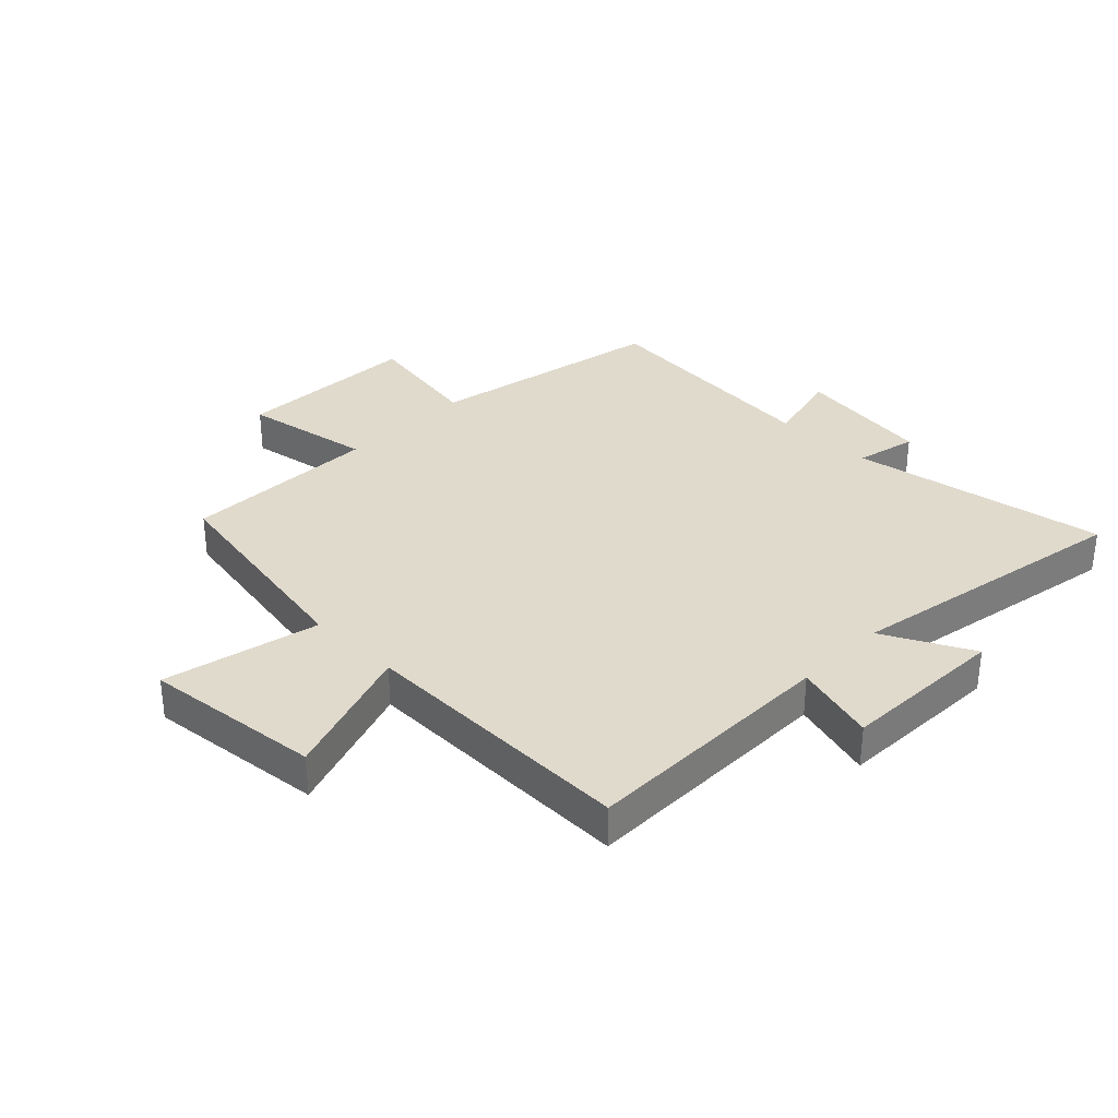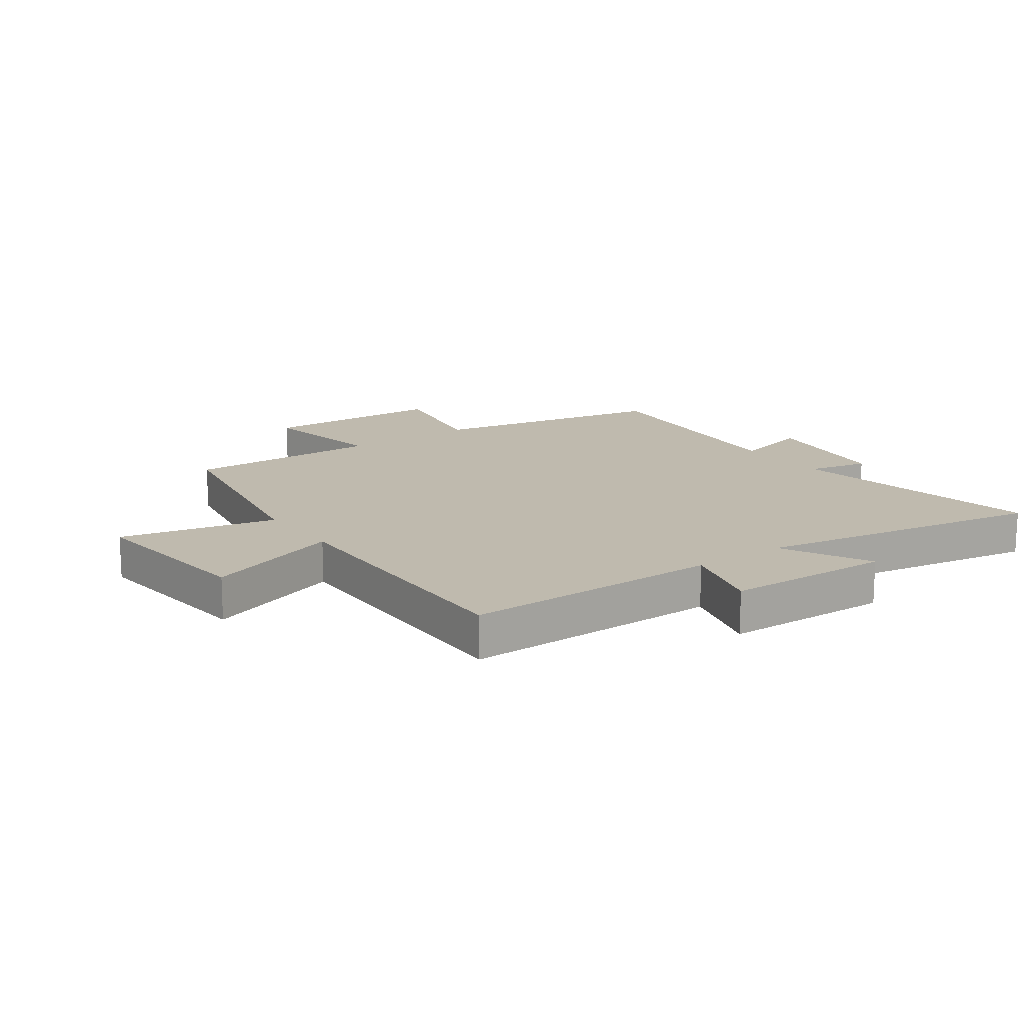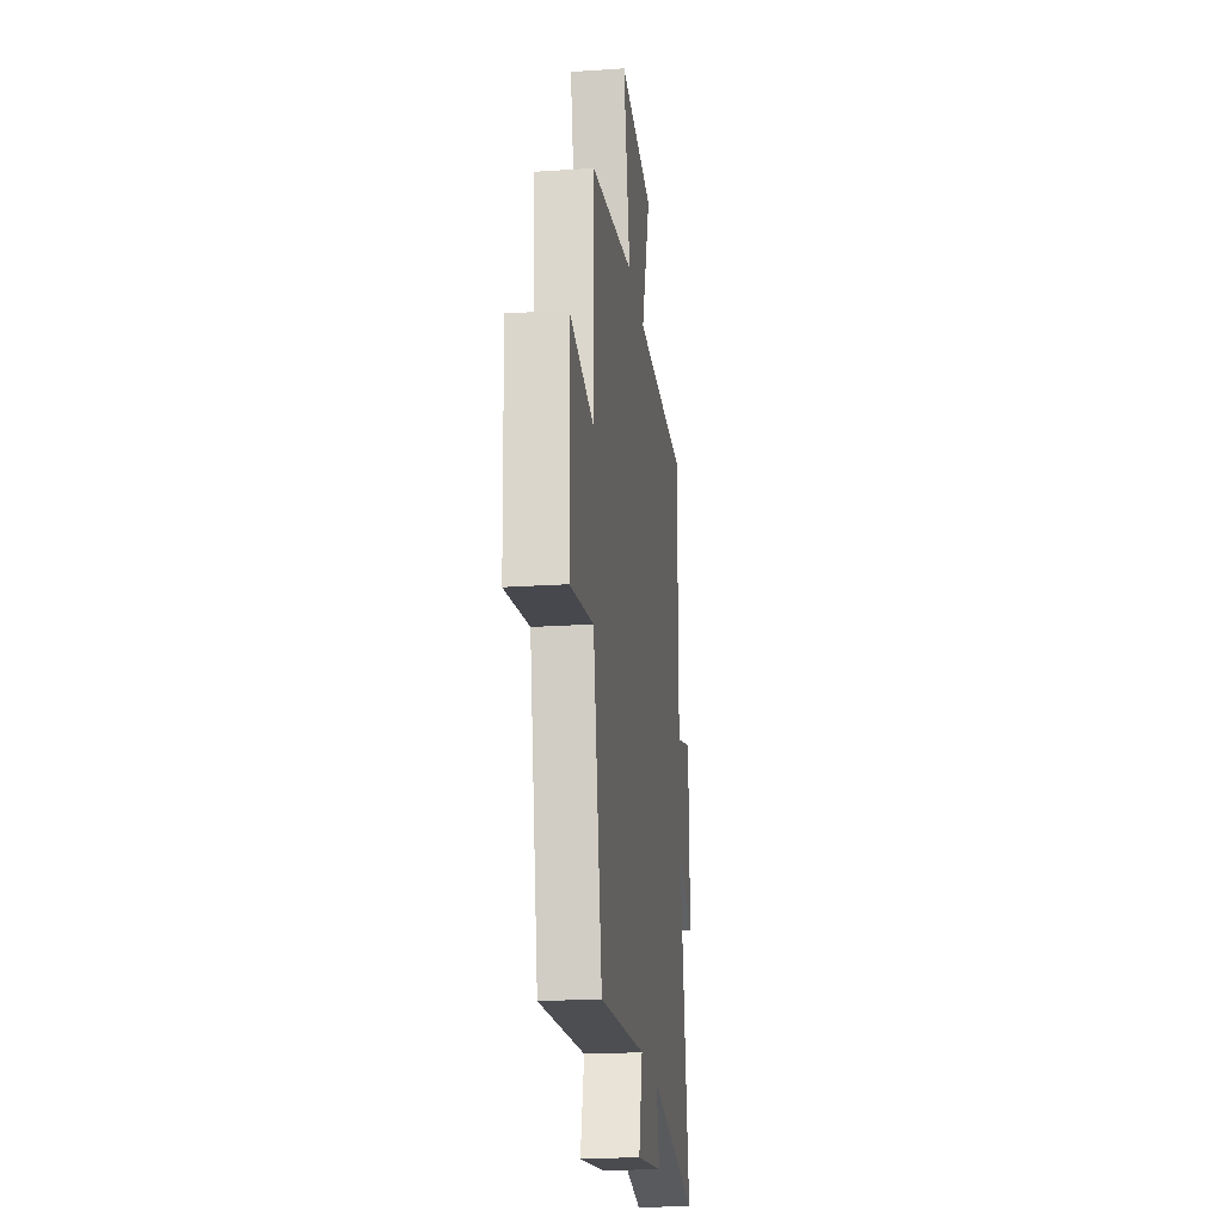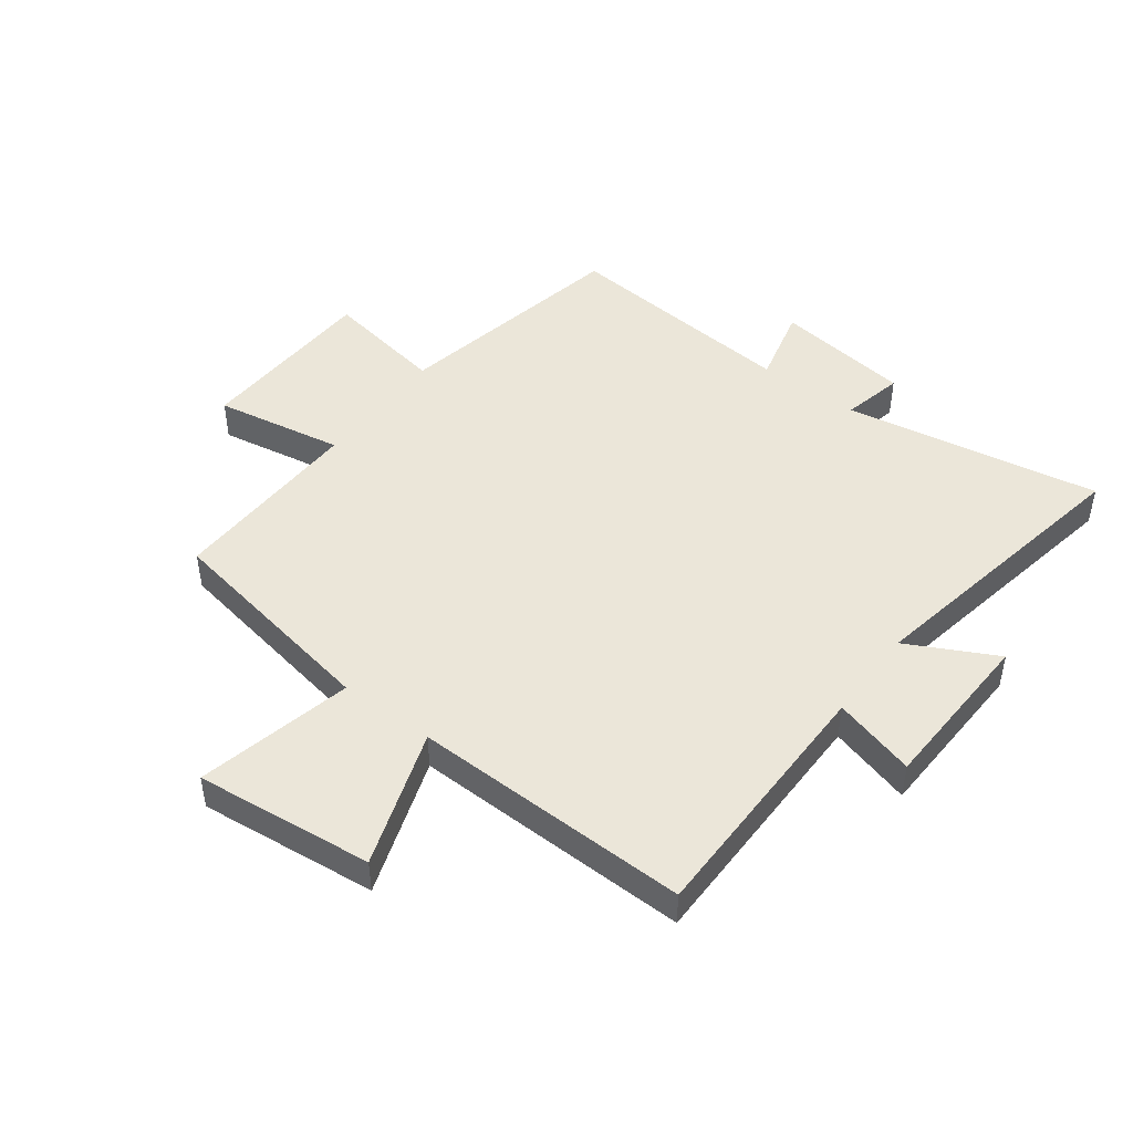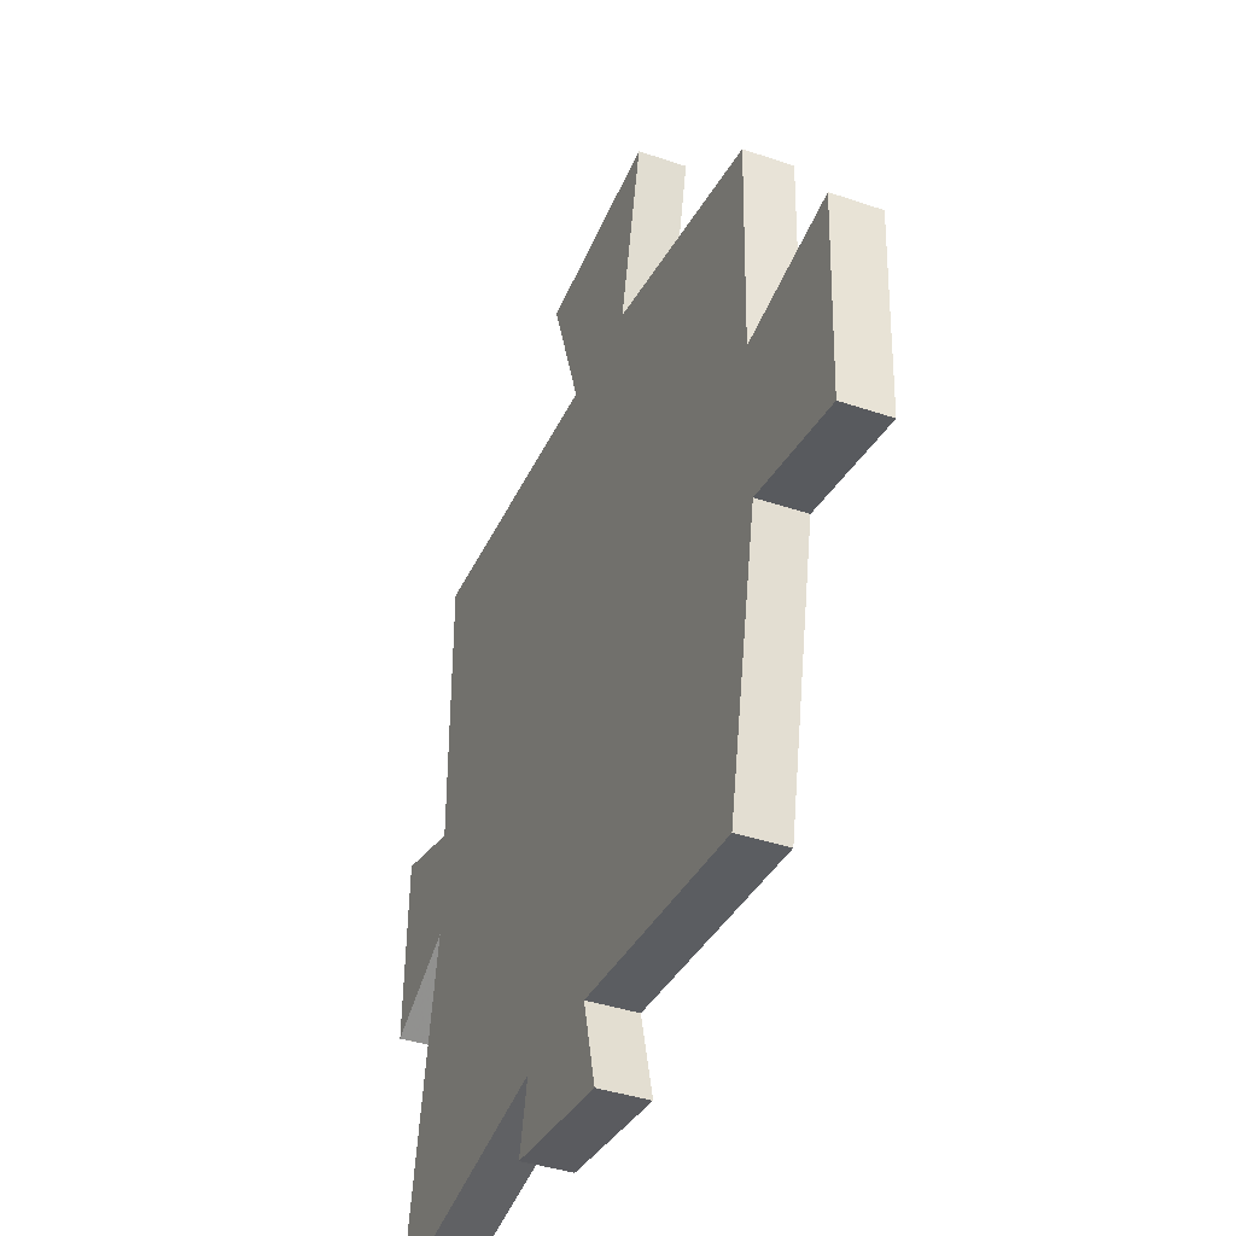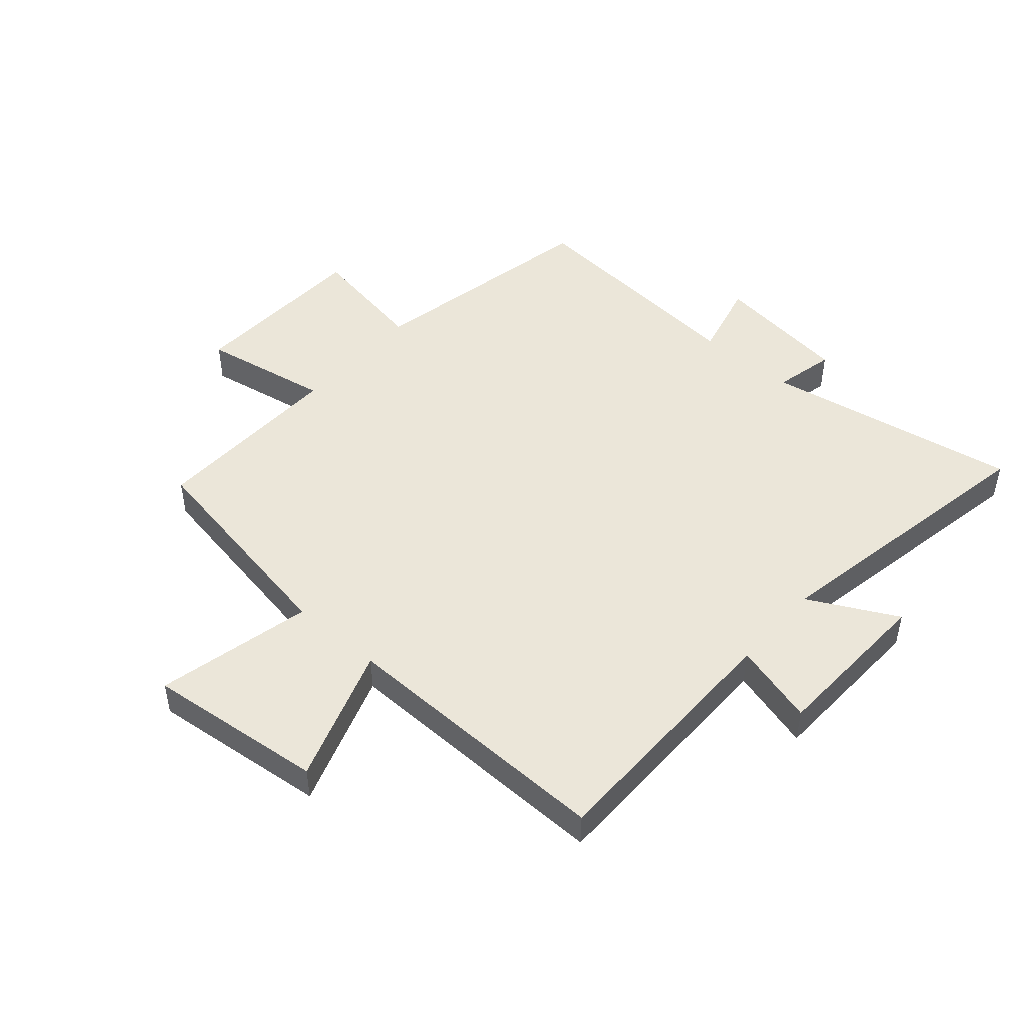
<metadata>
{"format":"obj","ext":"obj","renderer":"f3d","projection":"perspective","resolution":1024,"background":"white","views":[{"elev":33.1,"azim":44.5,"up":"+Y"},{"elev":15.7,"azim":54.3,"up":"+Y"},{"elev":-21.5,"azim":-83.3,"up":"+Z"},{"elev":46.8,"azim":36.9,"up":"+Y"},{"elev":-40.0,"azim":-112.8,"up":"+Z"},{"elev":47.6,"azim":41.1,"up":"+Y"}]}
</metadata>
<code>
v 0.588 0.07 -0.576
v 0.156 0.07 -0.5
v 0.179 0.07 -0.603
v -0.051 0.07 -0.633
v -0.018 0.07 -0.5
v -0.421 0.07 -0.535
v -0.5 0.07 -0.134
v -0.705 0.07 -0.169
v -0.717 0.07 0.141
v -0.5 0.07 0.102
v -0.508 0.07 0.433
v -0.132 0.07 0.5
v -0.191 0.07 0.763
v 0.109 0.07 0.731
v 0.03 0.07 0.5
v 0.499 0.07 0.509
v 0.5 0.07 0.075
v 0.639 0.07 0.114
v 0.649 0.07 -0.166
v 0.5 0.07 -0.089
v 0.588 0 -0.576
v 0.156 0 -0.5
v 0.179 0 -0.603
v -0.051 0 -0.633
v -0.018 0 -0.5
v -0.421 0 -0.535
v -0.5 0 -0.134
v -0.705 0 -0.169
v -0.717 0 0.141
v -0.5 0 0.102
v -0.508 0 0.433
v -0.132 0 0.5
v -0.191 0 0.763
v 0.109 0 0.731
v 0.03 0 0.5
v 0.499 0 0.509
v 0.5 0 0.075
v 0.639 0 0.114
v 0.649 0 -0.166
v 0.5 0 -0.089
f 17 18 19 20
f 15 16 17 20
f 15 20 1 2
f 12 13 14 15
f 10 11 12 15
f 10 15 2
f 7 8 9 10
f 5 6 7 10
f 5 10 2 3
f 3 4 5
f 40 39 38 37
f 40 37 36 35
f 22 21 40 35
f 35 34 33 32
f 35 32 31 30
f 22 35 30
f 30 29 28 27
f 30 27 26 25
f 23 22 30 25
f 25 24 23
f 1 21 22 2
f 2 22 23 3
f 3 23 24 4
f 4 24 25 5
f 5 25 26 6
f 6 26 27 7
f 7 27 28 8
f 8 28 29 9
f 9 29 30 10
f 10 30 31 11
f 11 31 32 12
f 12 32 33 13
f 13 33 34 14
f 14 34 35 15
f 15 35 36 16
f 16 36 37 17
f 17 37 38 18
f 18 38 39 19
f 19 39 40 20
f 20 40 21 1

</code>
